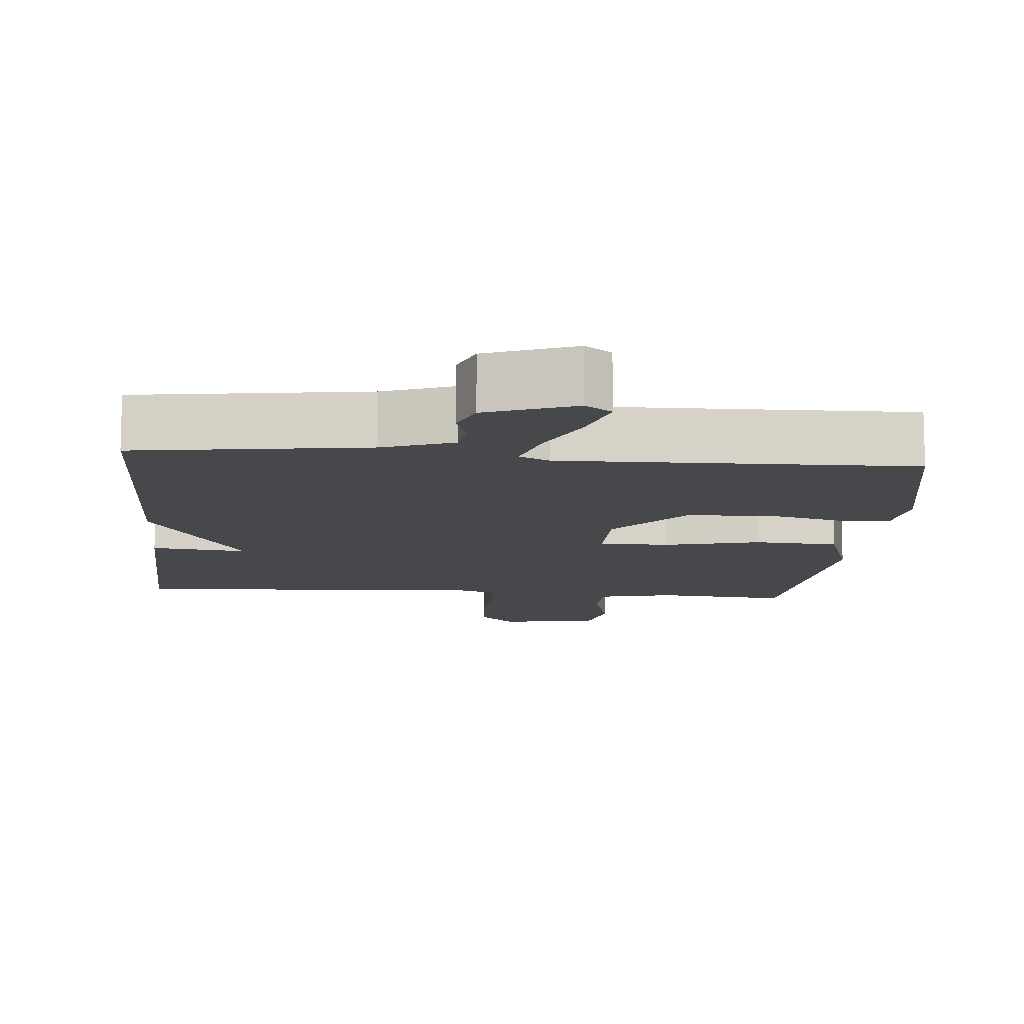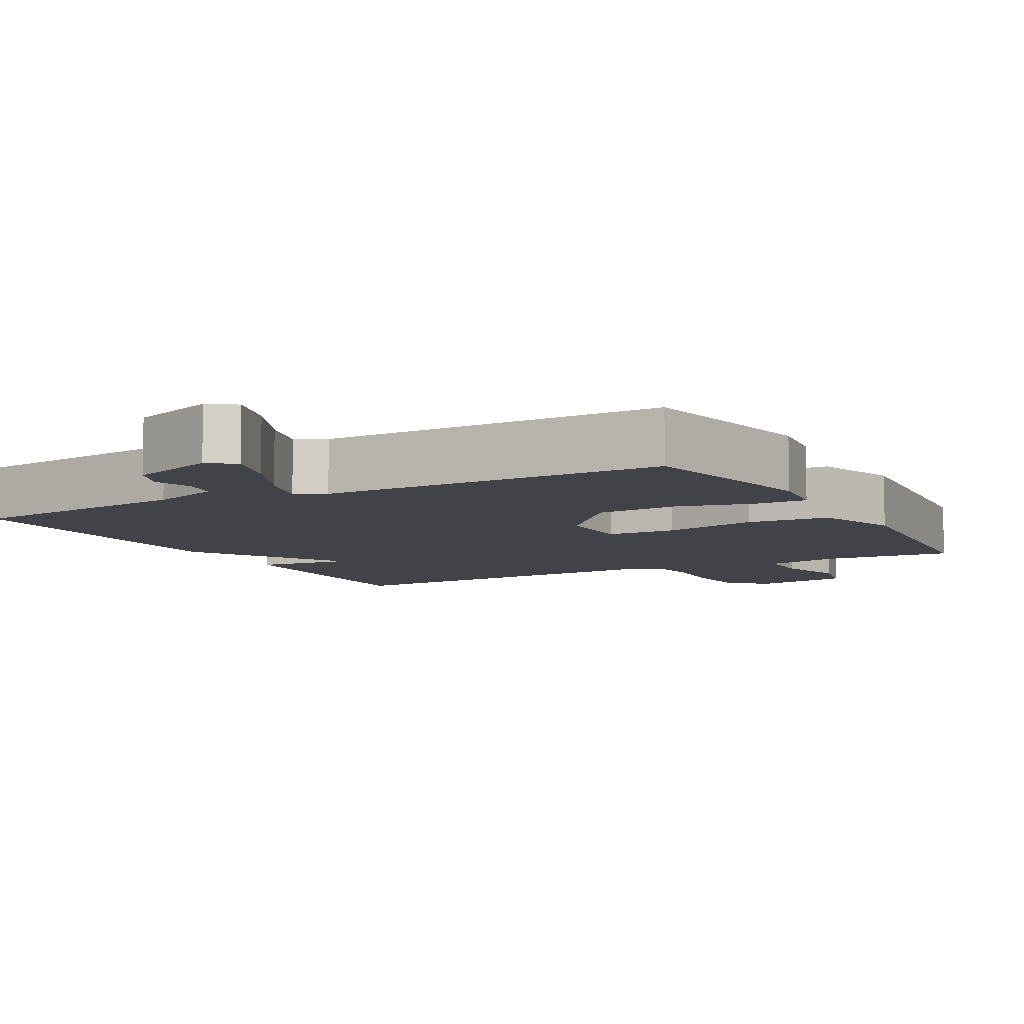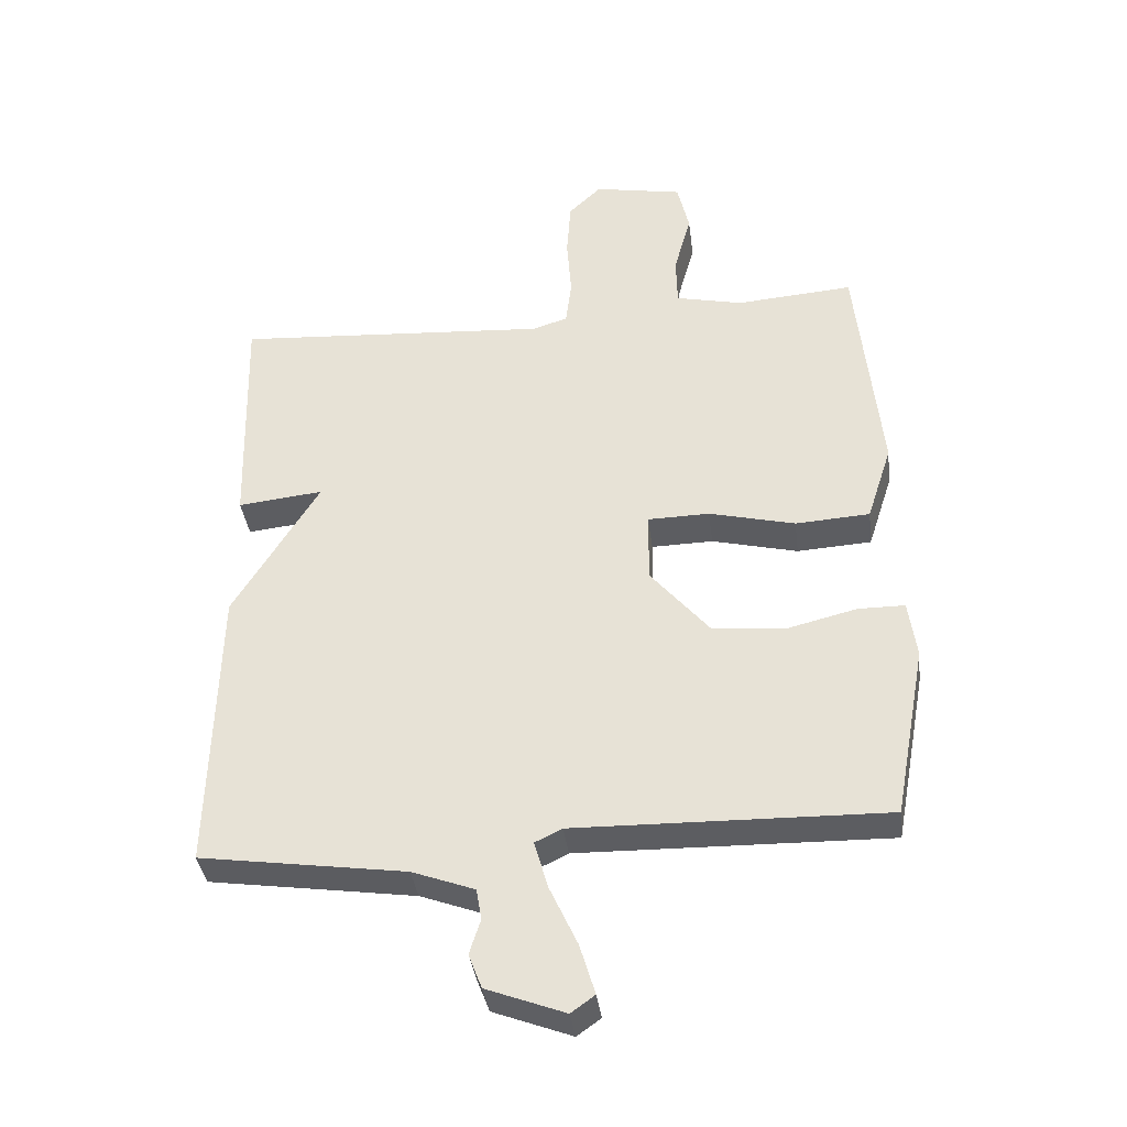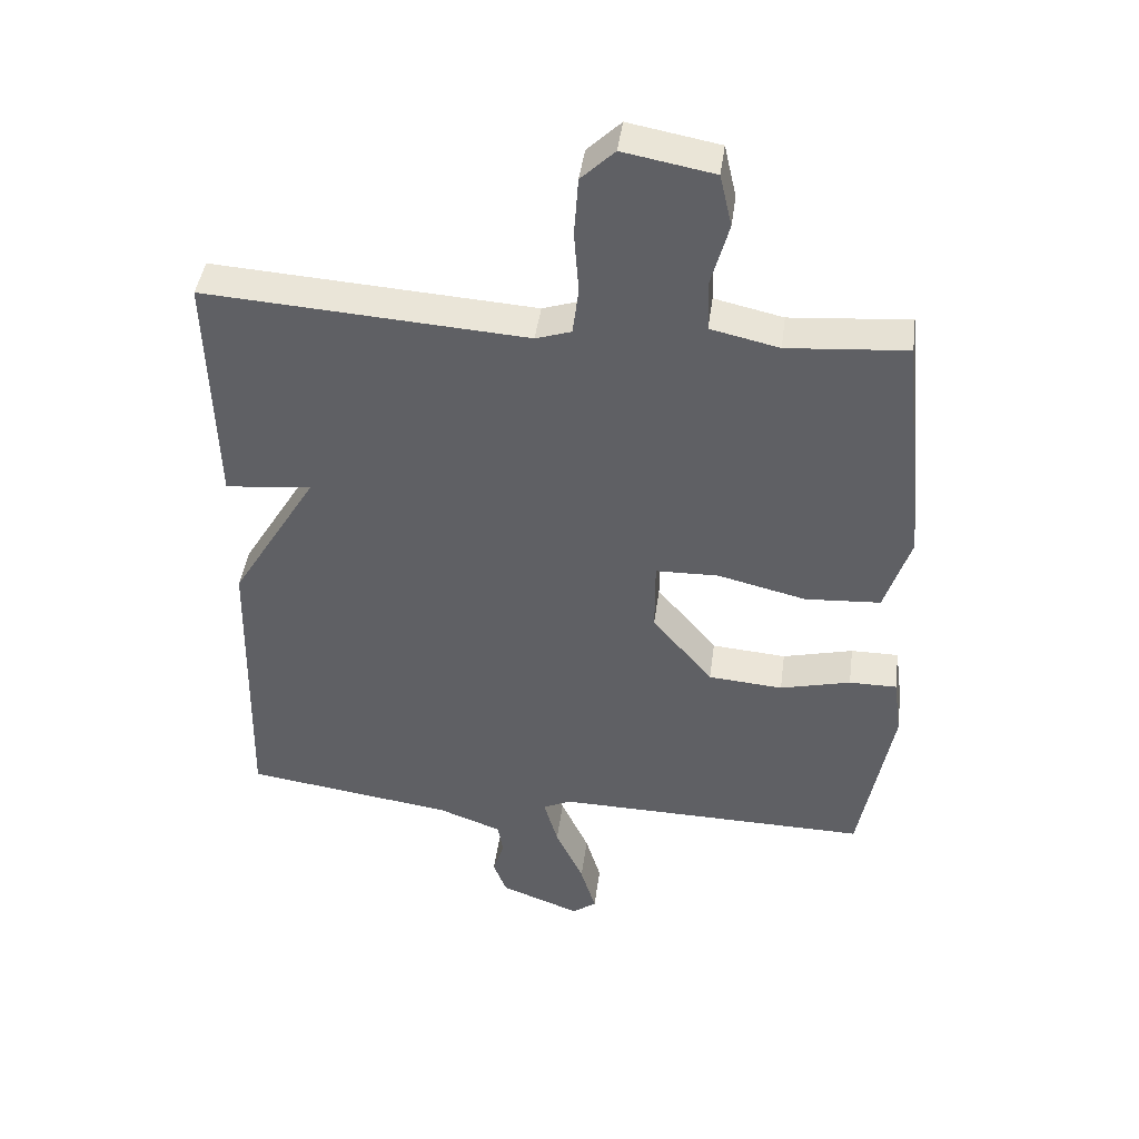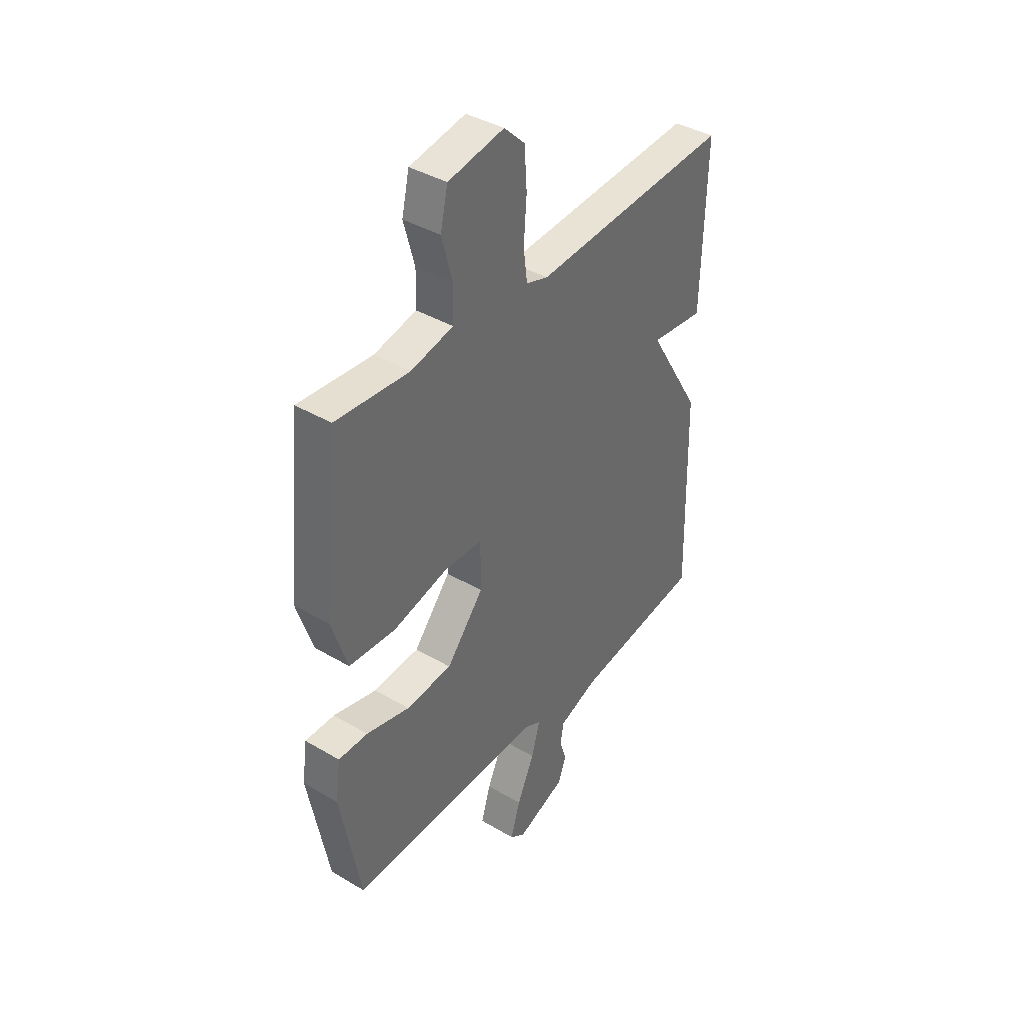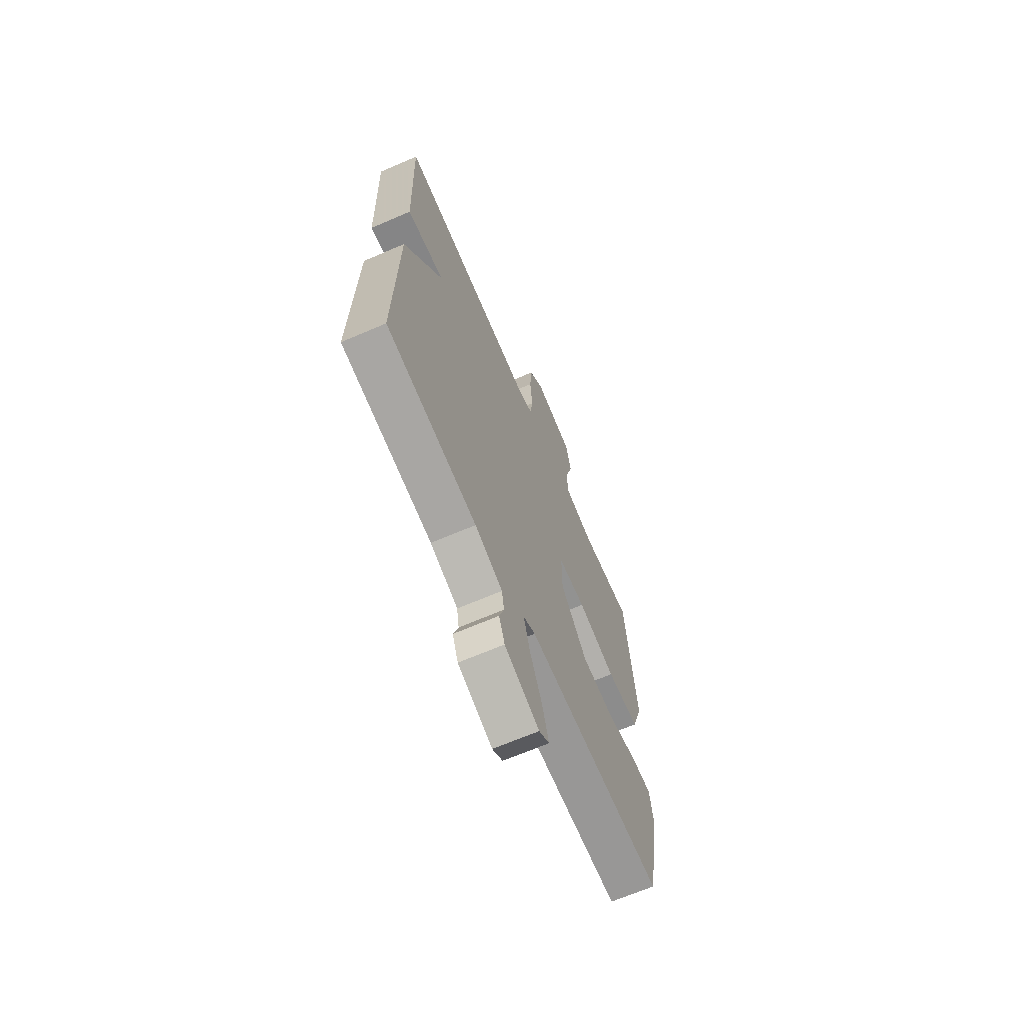
<metadata>
{"format":"obj","ext":"obj","renderer":"f3d","projection":"perspective","resolution":1024,"background":"white","views":[{"elev":-11.5,"azim":174.9,"up":"+Y"},{"elev":-7.6,"azim":-151.6,"up":"+Y"},{"elev":-37.1,"azim":-172.8,"up":"+Z"},{"elev":43.0,"azim":-172.4,"up":"+Z"},{"elev":39.6,"azim":-53.7,"up":"+Z"},{"elev":-67.3,"azim":113.3,"up":"+Z"}]}
</metadata>
<code>
v 0.5 0.07 0.5
v 0.49 0.07 0.142
v 0.36 0.07 0.156
v 0.49 0.07 -0.058
v 0.5 0.07 -0.5
v 0.188 0.07 -0.545
v 0.093 0.07 -0.58
v 0.085 0.07 -0.627
v 0.102 0.07 -0.68
v 0.082 0.07 -0.732
v -0.037 0.07 -0.777
v -0.073 0.07 -0.751
v -0.05 0.07 -0.675
v -0.008 0.07 -0.584
v 0.013 0.07 -0.511
v -0.028 0.07 -0.491
v -0.5 0.07 -0.5
v -0.549 0.07 -0.237
v -0.537 0.07 -0.149
v -0.466 0.07 -0.149
v -0.361 0.07 -0.175
v -0.25 0.07 -0.166
v -0.16 0.07 -0.059
v -0.16 0.07 0.049
v -0.254 0.07 0.051
v -0.385 0.07 0.019
v -0.498 0.07 0.026
v -0.536 0.07 0.143
v -0.5 0.07 0.5
v -0.322 0.07 0.486
v -0.22 0.07 0.509
v -0.218 0.07 0.585
v -0.244 0.07 0.68
v -0.226 0.07 0.758
v -0.091 0.07 0.783
v -0.041 0.07 0.735
v -0.035 0.07 0.648
v -0.042 0.07 0.555
v -0.033 0.07 0.485
v 0.02 0.07 0.468
v 0.5 0 0.5
v 0.49 0 0.142
v 0.36 0 0.156
v 0.49 0 -0.058
v 0.5 0 -0.5
v 0.188 0 -0.545
v 0.093 0 -0.58
v 0.085 0 -0.627
v 0.102 0 -0.68
v 0.082 0 -0.732
v -0.037 0 -0.777
v -0.073 0 -0.751
v -0.05 0 -0.675
v -0.008 0 -0.584
v 0.013 0 -0.511
v -0.028 0 -0.491
v -0.5 0 -0.5
v -0.549 0 -0.237
v -0.537 0 -0.149
v -0.466 0 -0.149
v -0.361 0 -0.175
v -0.25 0 -0.166
v -0.16 0 -0.059
v -0.16 0 0.049
v -0.254 0 0.051
v -0.385 0 0.019
v -0.498 0 0.026
v -0.536 0 0.143
v -0.5 0 0.5
v -0.322 0 0.486
v -0.22 0 0.509
v -0.218 0 0.585
v -0.244 0 0.68
v -0.226 0 0.758
v -0.091 0 0.783
v -0.041 0 0.735
v -0.035 0 0.648
v -0.042 0 0.555
v -0.033 0 0.485
v 0.02 0 0.468
f 36 37 38
f 35 36 38
f 34 35 38
f 33 34 38
f 32 33 38
f 31 32 38 39
f 30 31 39 40
f 28 29 30
f 27 28 30
f 26 27 30
f 25 26 30
f 24 25 30 40
f 19 20 21
f 18 19 21
f 17 18 21
f 16 17 21
f 15 16 21 22
f 12 13 14
f 11 12 14
f 10 11 14
f 9 10 14
f 8 9 14
f 7 8 14 15
f 15 22 23
f 7 15 23
f 6 7 23
f 23 24 40
f 6 23 40
f 5 6 40
f 4 5 40
f 3 4 40
f 1 2 3 40
f 78 77 76
f 78 76 75
f 78 75 74
f 78 74 73
f 78 73 72
f 79 78 72 71
f 80 79 71 70
f 70 69 68
f 70 68 67
f 70 67 66
f 70 66 65
f 80 70 65 64
f 61 60 59
f 61 59 58
f 61 58 57
f 61 57 56
f 62 61 56 55
f 54 53 52
f 54 52 51
f 54 51 50
f 54 50 49
f 54 49 48
f 55 54 48 47
f 63 62 55
f 63 55 47
f 63 47 46
f 80 64 63
f 80 63 46
f 80 46 45
f 80 45 44
f 80 44 43
f 80 43 42 41
f 1 41 42 2
f 2 42 43 3
f 3 43 44 4
f 4 44 45 5
f 5 45 46 6
f 6 46 47 7
f 7 47 48 8
f 8 48 49 9
f 9 49 50 10
f 10 50 51 11
f 11 51 52 12
f 12 52 53 13
f 13 53 54 14
f 14 54 55 15
f 15 55 56 16
f 16 56 57 17
f 17 57 58 18
f 18 58 59 19
f 19 59 60 20
f 20 60 61 21
f 21 61 62 22
f 22 62 63 23
f 23 63 64 24
f 24 64 65 25
f 25 65 66 26
f 26 66 67 27
f 27 67 68 28
f 28 68 69 29
f 29 69 70 30
f 30 70 71 31
f 31 71 72 32
f 32 72 73 33
f 33 73 74 34
f 34 74 75 35
f 35 75 76 36
f 36 76 77 37
f 37 77 78 38
f 38 78 79 39
f 39 79 80 40
f 40 80 41 1

</code>
